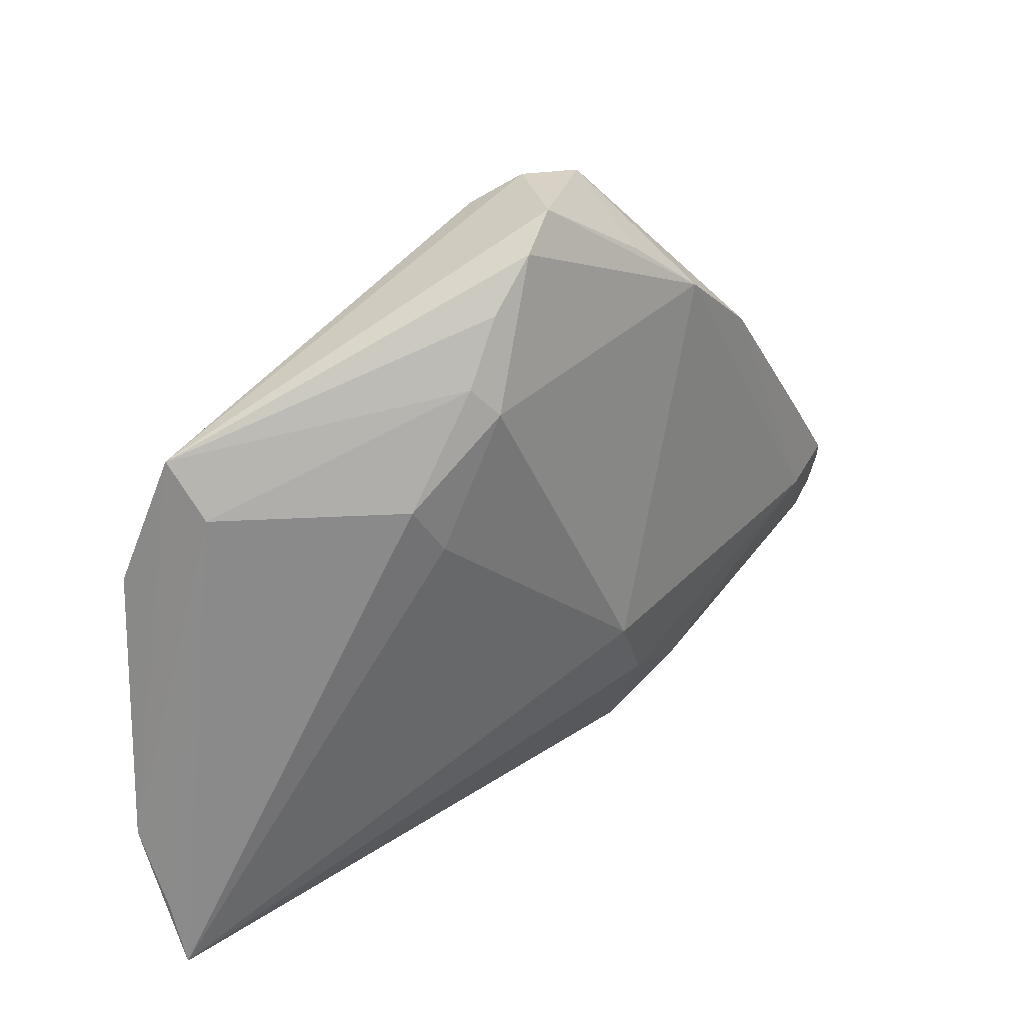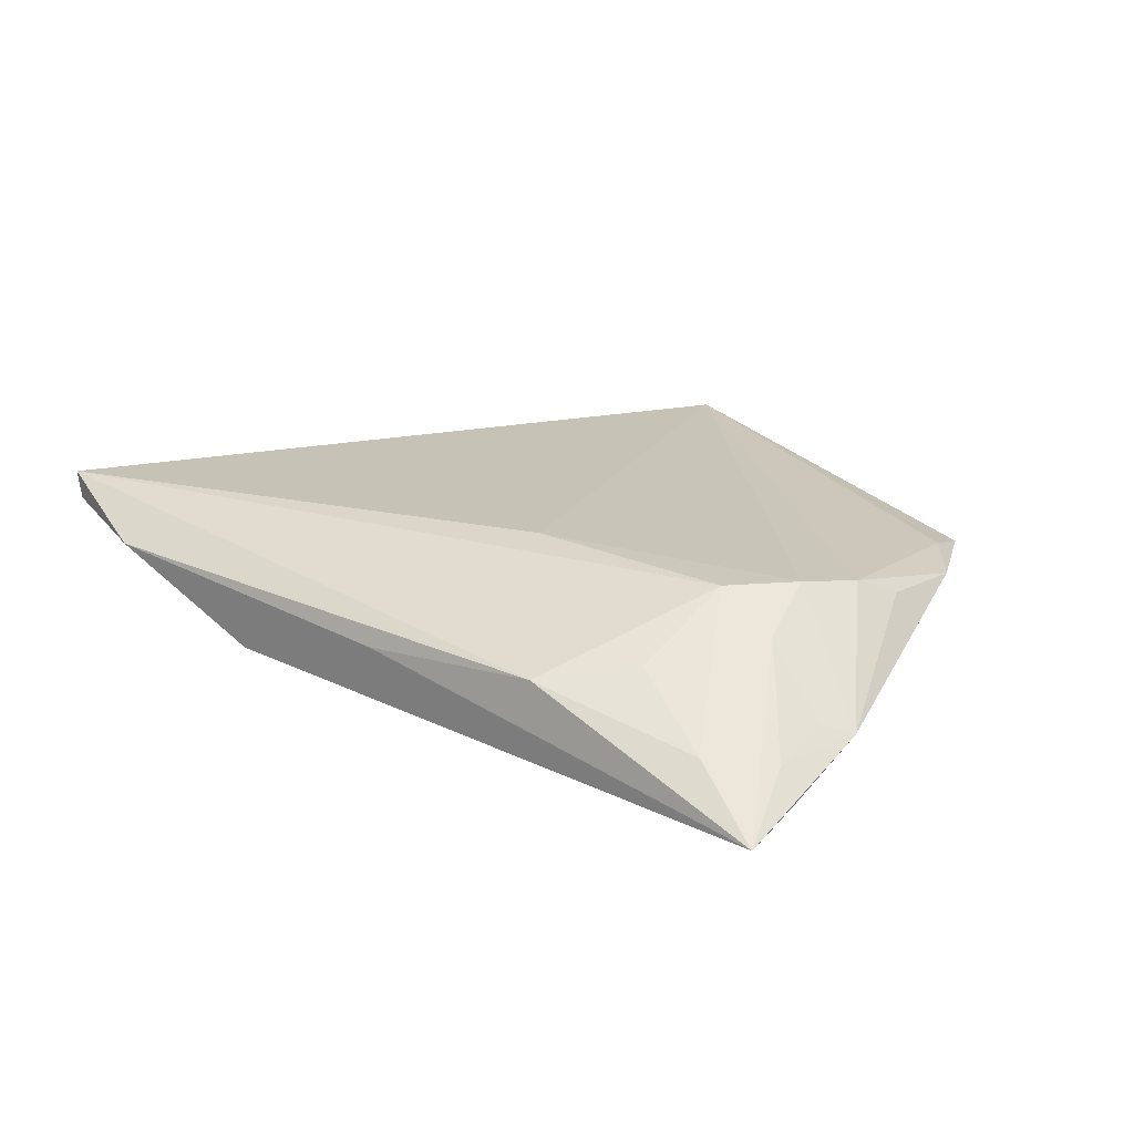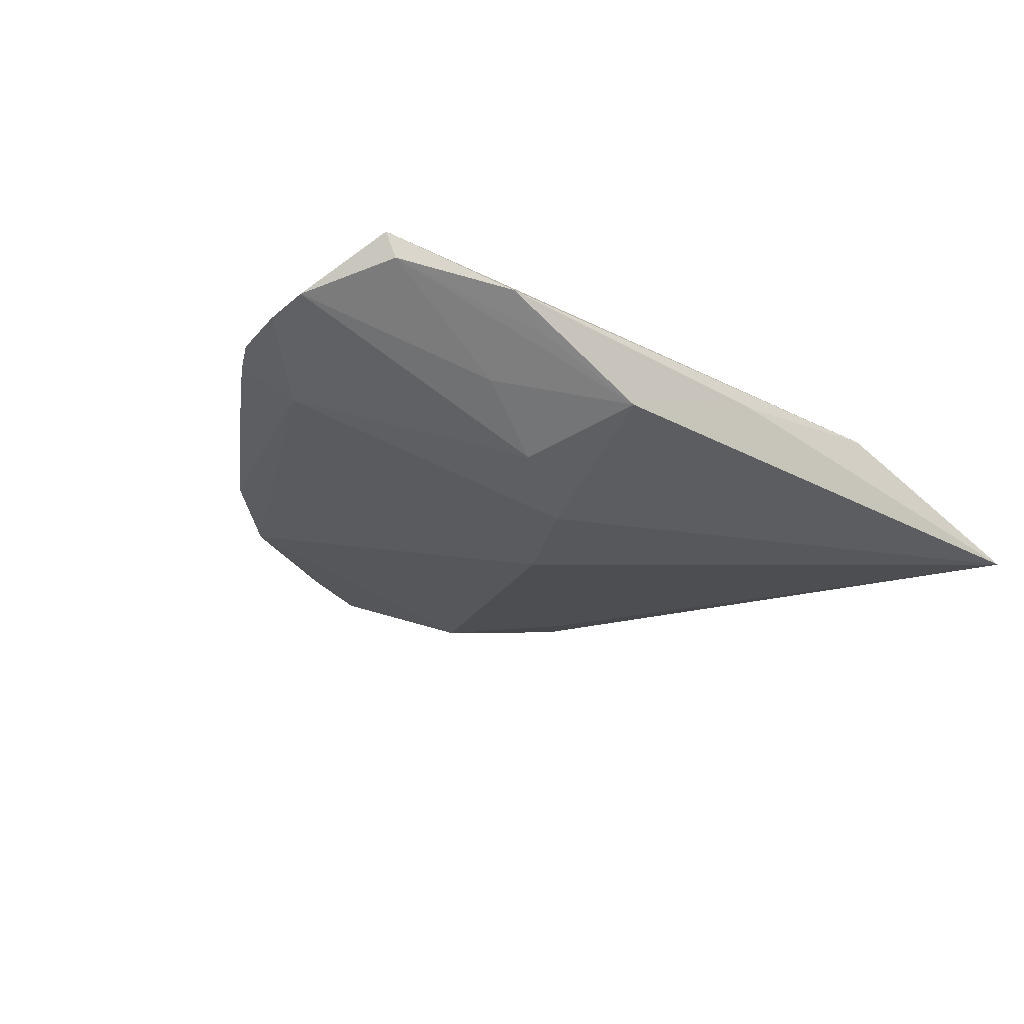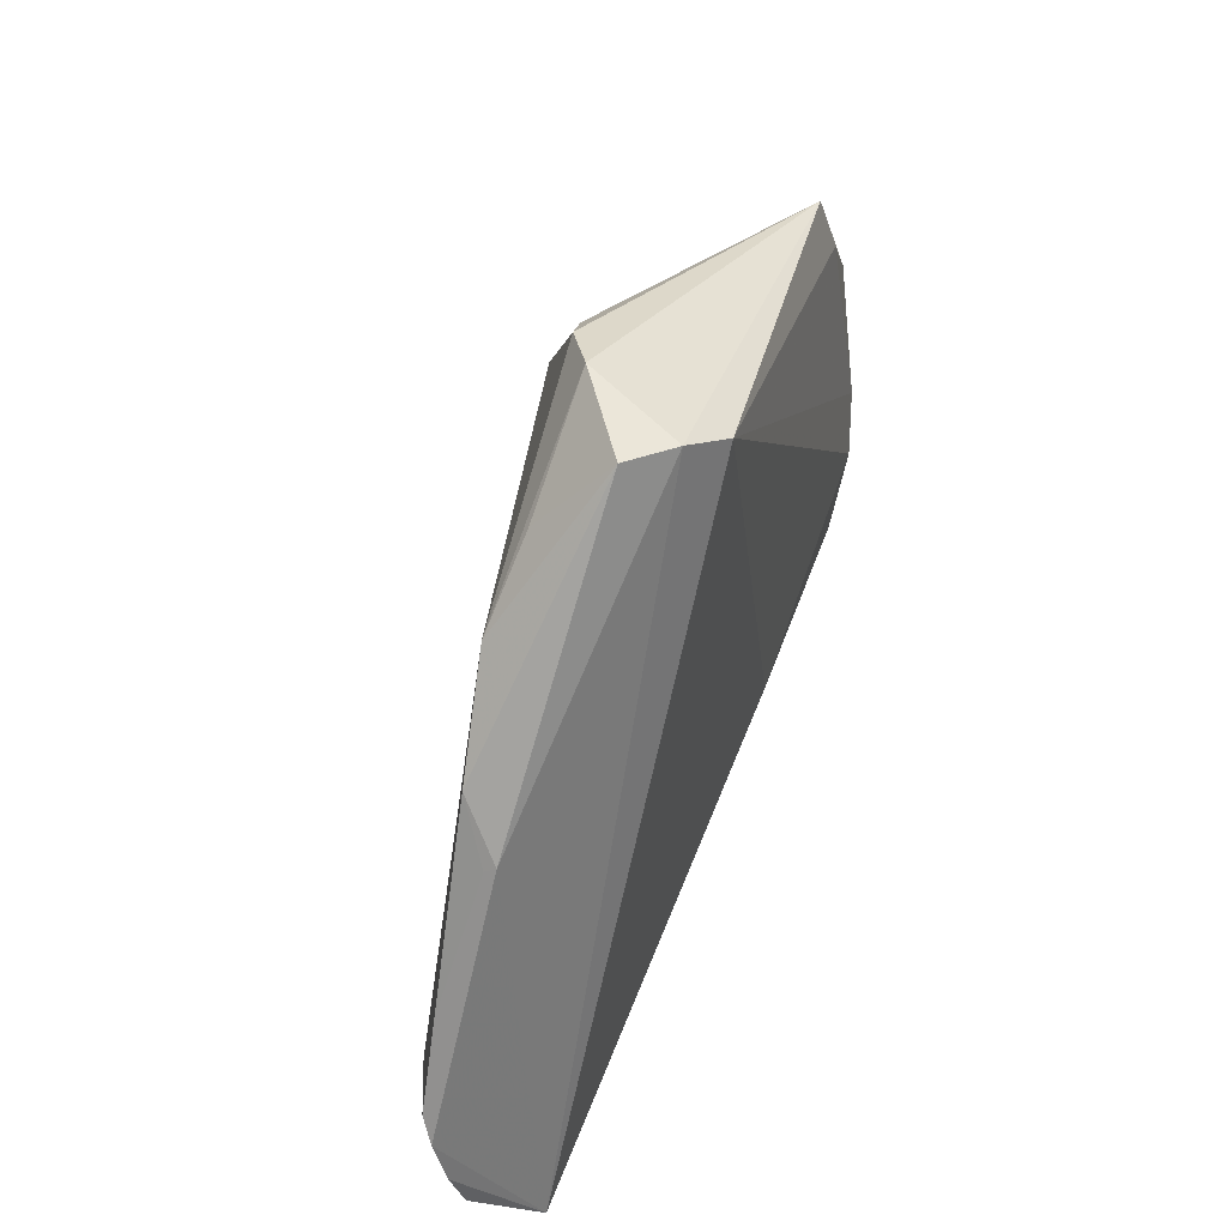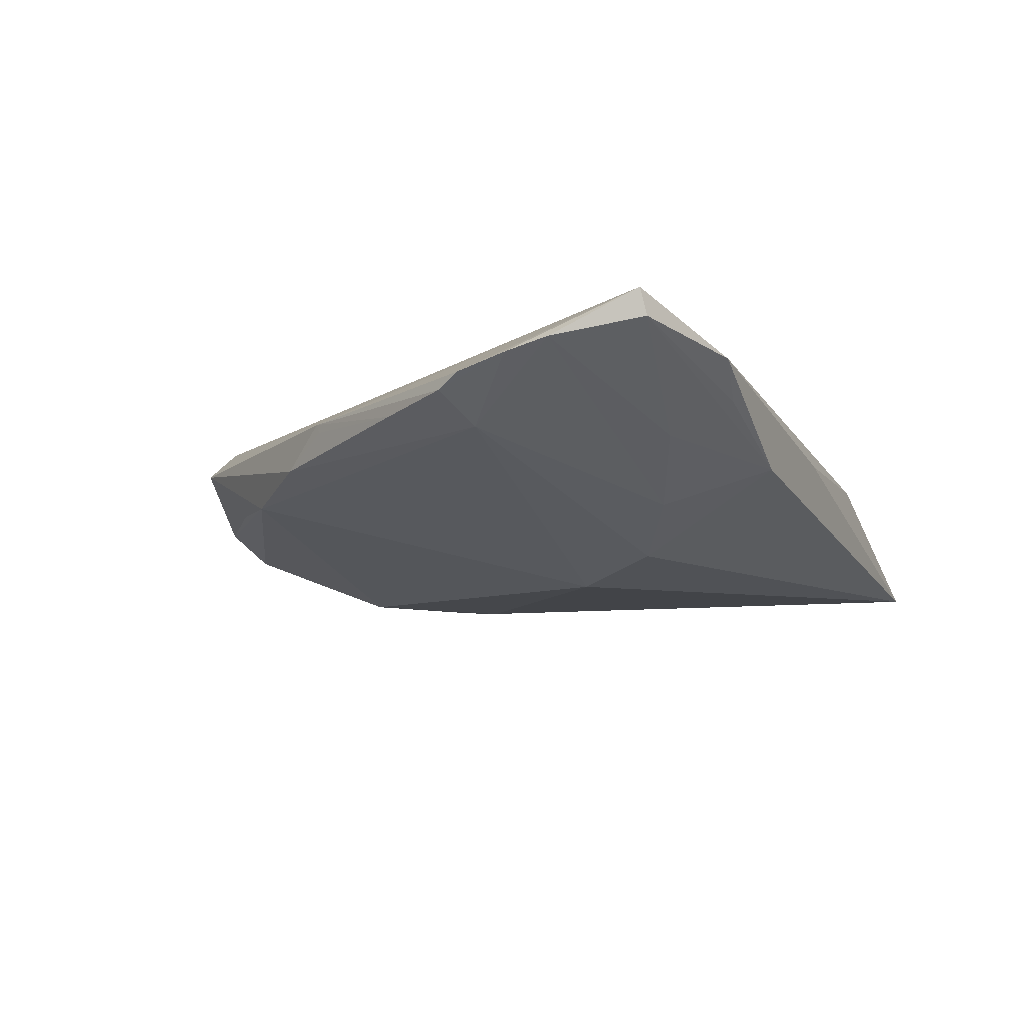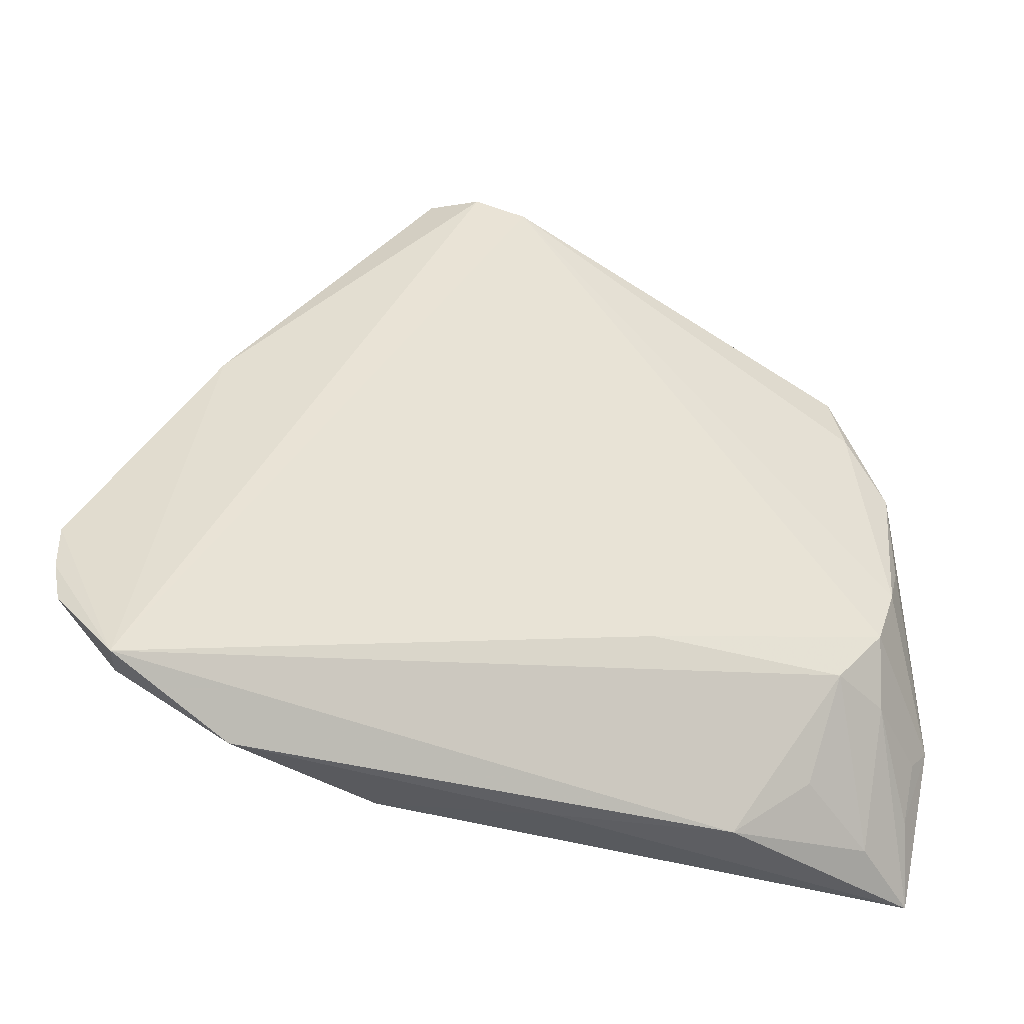
<metadata>
{"format":"obj","ext":"obj","renderer":"f3d","projection":"perspective","resolution":1024,"background":"white","views":[{"elev":39.3,"azim":145.9,"up":"+Y"},{"elev":18.9,"azim":36.0,"up":"+Z"},{"elev":-19.4,"azim":-39.3,"up":"+Z"},{"elev":53.3,"azim":-67.1,"up":"+Y"},{"elev":-12.2,"azim":-66.5,"up":"+Z"},{"elev":-34.5,"azim":-18.9,"up":"+Y"}]}
</metadata>
<code>
v -0.06128 -0.01775 0.00383
v -0.0442 0.0165 0.001558
v 0.04421 -0.03468 -0.002729
v -0.0363 -0.02972 -0.001678
v -0.006428 0.04555 0.01186
v 0.05353 -0.02966 -0.007138
v -0.02112 0.0415 -0.003179
v -0.01212 0.04921 0.008863
v -0.01989 -0.03817 -0.003357
v 0.04278 0.02326 0.005938
v 0.04553 -0.003266 0.008958
v -0.03377 -0.03735 0.002519
v -0.007899 0.05146 -0.002847
v -0.05365 -0.03297 0.008564
v -0.002651 0.04895 -0.0065
v 0.0007076 -0.03862 0.001518
v -0.05485 -0.03252 0.01186
v 0.005922 0.03301 -0.01311
v -0.01206 -0.008809 -0.0157
v 0.01019 -0.01788 0.01186
v -0.05292 -0.01024 -0.002479
v 0.05104 -0.02918 -0.003842
v 0.01835 0.02351 -0.01284
v 0.0546 -0.01903 -0.002745
v -0.04374 0.01714 0.002799
v -0.04023 0.02307 -0.002229
v -0.05962 -0.00845 0.0006611
v 0.01465 0.017 -0.01392
v -0.06063 -0.02308 0.005318
v 0.05311 -0.03819 -0.009746
v 0.02361 -0.03773 0.00245
v 0.04359 -0.01904 0.006392
v 0.04236 -0.01074 0.01028
v 0.03368 -0.03019 0.004065
v -0.02674 -0.02542 -0.008358
v 0.03594 -0.01779 0.01046
v -0.03984 -0.03862 0.006373
v 0.05165 -0.02202 -0.001317
v 0.00854 0.03636 -0.01077
v -0.01698 -0.01968 -0.01304
v -0.01731 0.05027 0.004418
v -0.05373 0.001297 -0.0002009
v 0.04795 0.0022 0.006418
v 0.04835 0.01462 0.00547
v 0.04167 0.03065 0.00404
v 0.03972 0.02424 -0.001273
v -0.02994 0.03356 -0.004429
v -0.06105 -0.01156 0.002191
v 0.003425 0.04355 -0.008345
f 48 17 25
f 17 8 25
f 41 8 13
f 41 25 8
f 23 46 30
f 19 47 18
f 35 29 21
f 21 47 19
f 5 8 17
f 13 47 7
f 7 41 13
f 47 41 7
f 26 41 47
f 25 41 26
f 47 21 26
f 21 42 26
f 28 30 19
f 23 30 28
f 19 18 28
f 28 18 23
f 6 46 24
f 24 30 6
f 6 30 46
f 22 30 24
f 15 47 13
f 15 18 47
f 1 17 48
f 1 29 17
f 1 21 29
f 40 21 19
f 35 21 40
f 19 30 40
f 40 9 35
f 30 9 40
f 27 42 21
f 27 1 48
f 21 1 27
f 48 25 27
f 25 42 27
f 20 5 17
f 33 5 20
f 24 46 45
f 45 44 24
f 45 15 13
f 13 8 45
f 8 5 45
f 11 33 24
f 11 5 33
f 2 42 25
f 25 26 2
f 2 26 42
f 17 29 14
f 4 29 35
f 35 9 4
f 4 14 29
f 9 14 4
f 24 33 38
f 38 22 24
f 33 20 36
f 17 31 36
f 36 20 17
f 37 31 17
f 17 14 37
f 10 45 5
f 44 45 10
f 5 11 10
f 10 11 44
f 39 45 46
f 39 46 23
f 23 18 39
f 24 44 43
f 43 11 24
f 44 11 43
f 3 31 30
f 30 31 16
f 31 37 16
f 16 9 30
f 16 37 9
f 12 14 9
f 9 37 12
f 12 37 14
f 15 45 49
f 45 39 49
f 18 15 49
f 49 39 18
f 34 36 31
f 31 3 34
f 34 3 36
f 36 3 32
f 33 36 32
f 30 22 32
f 32 3 30
f 32 38 33
f 22 38 32

</code>
